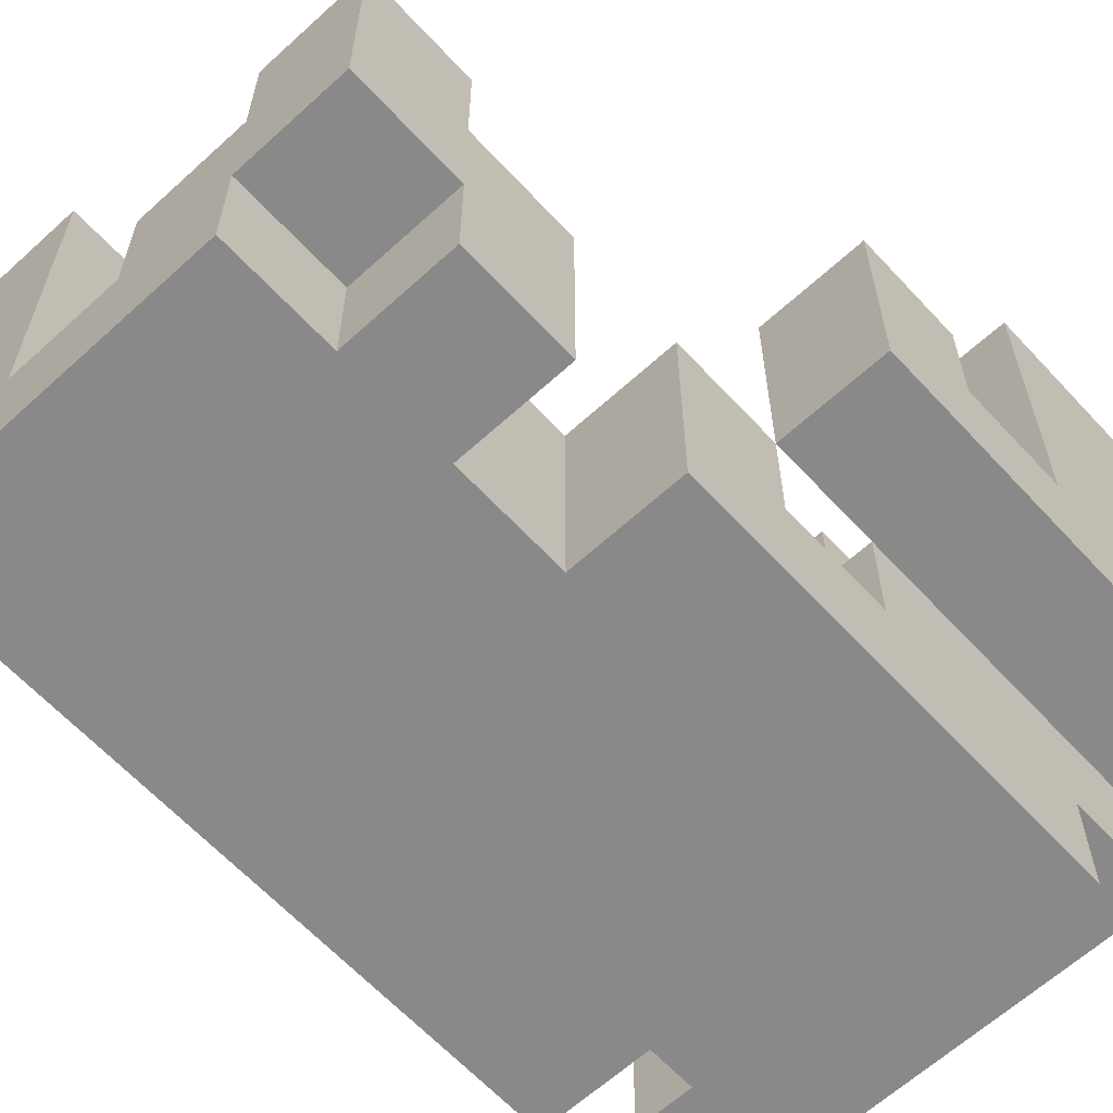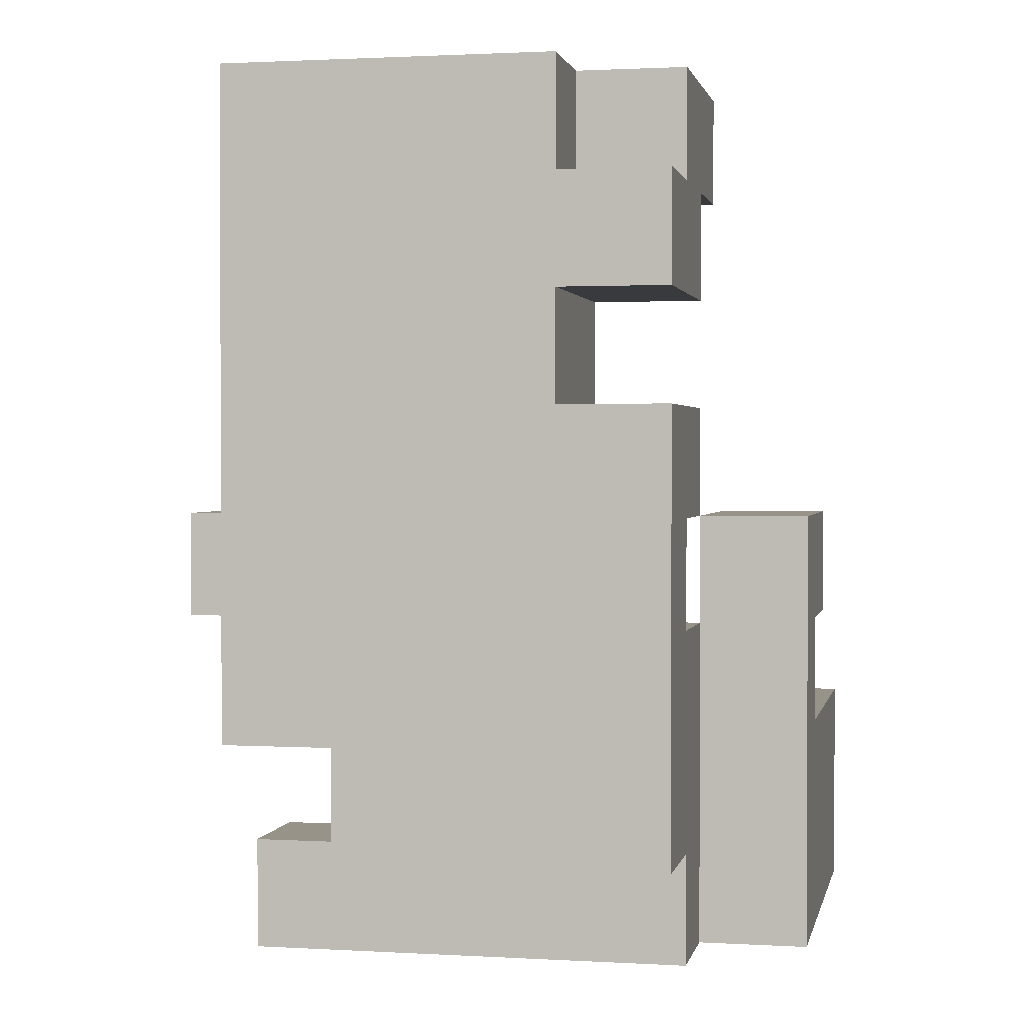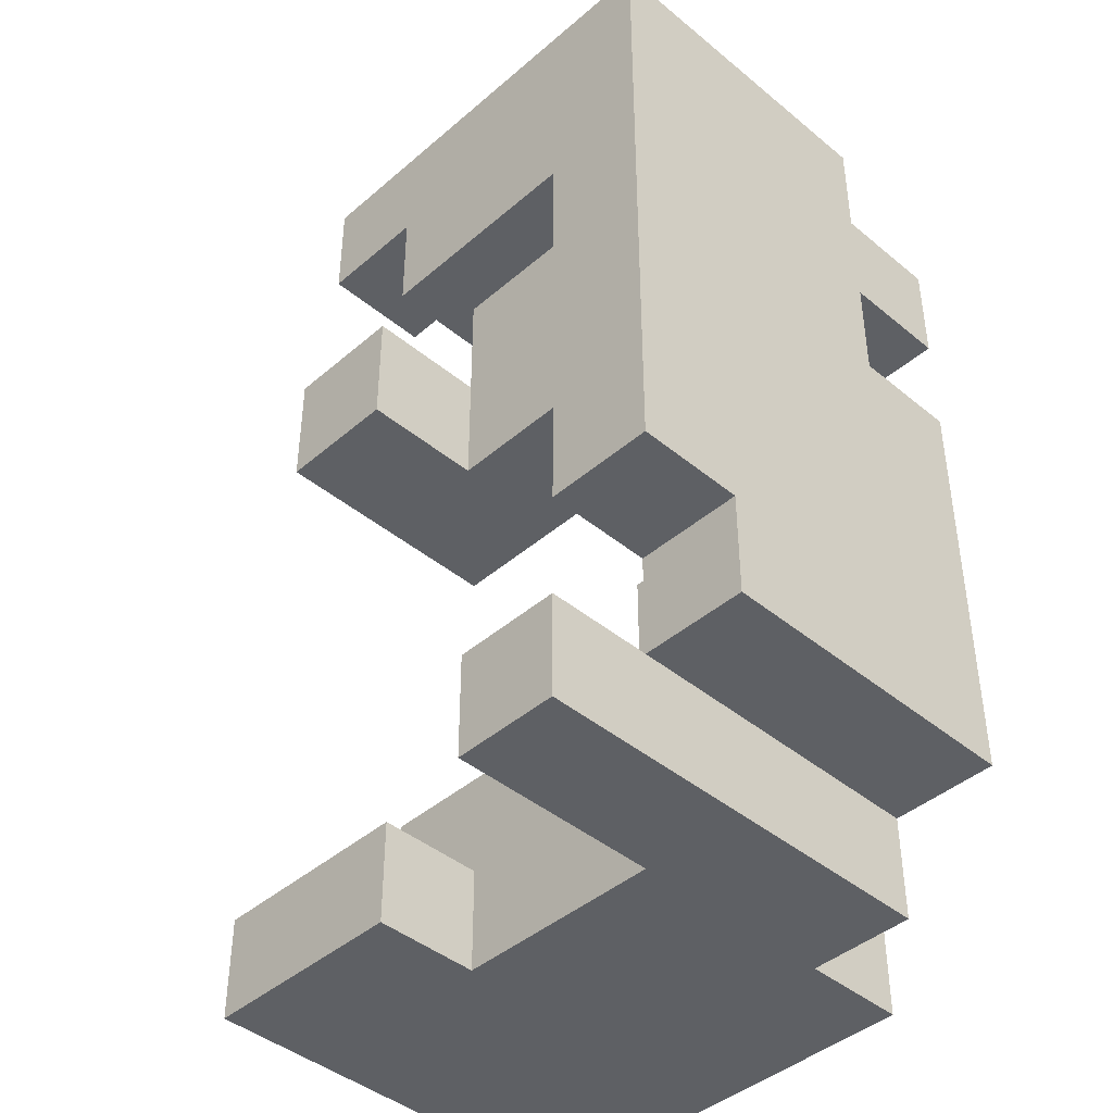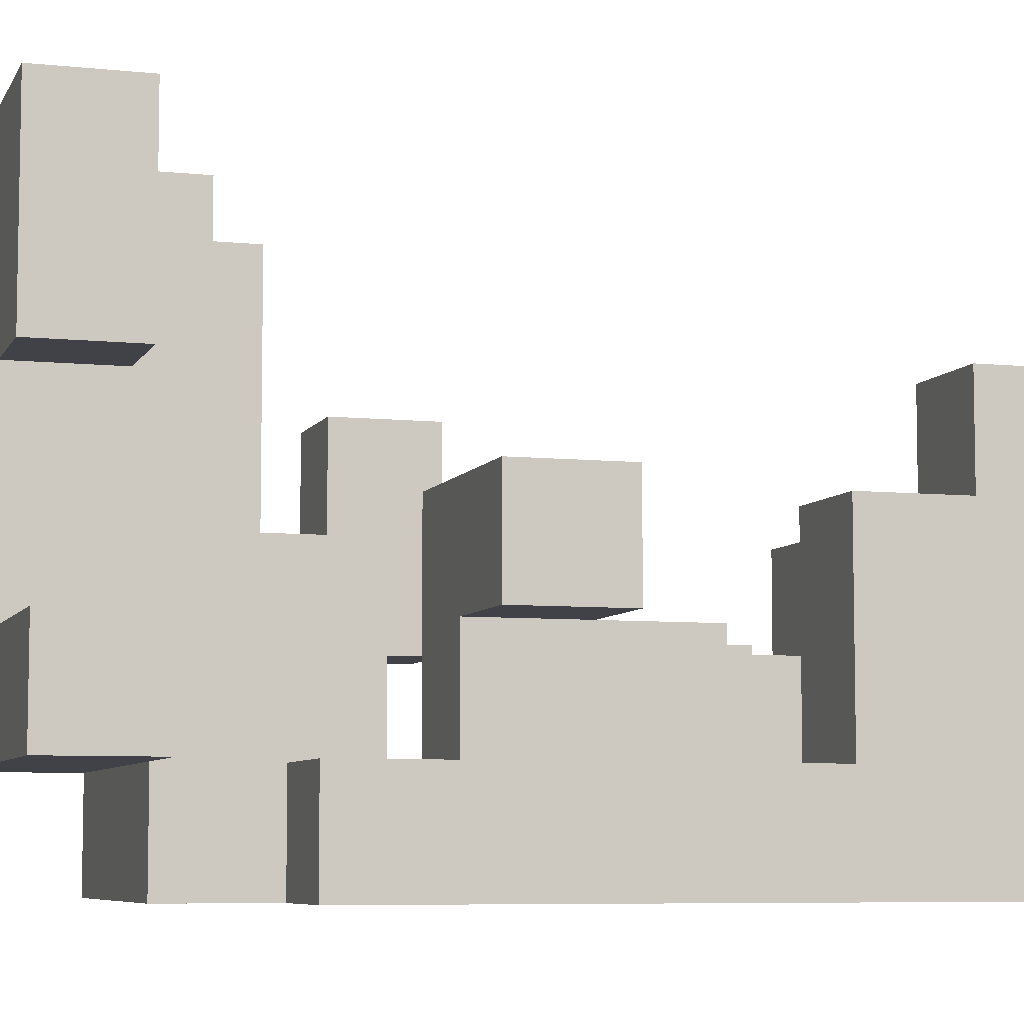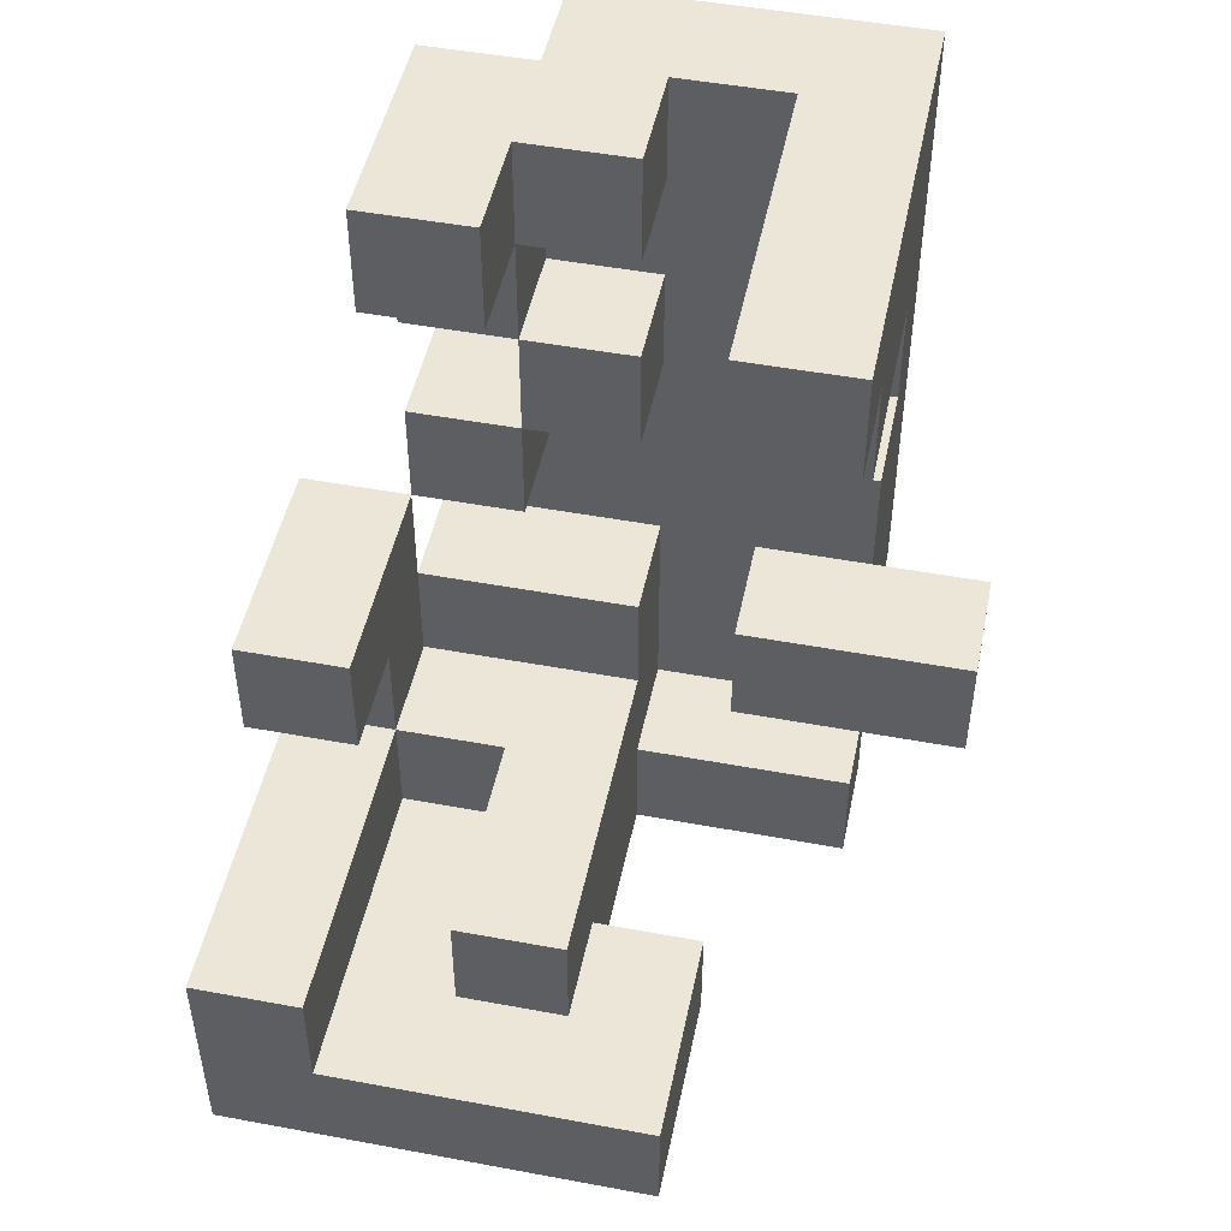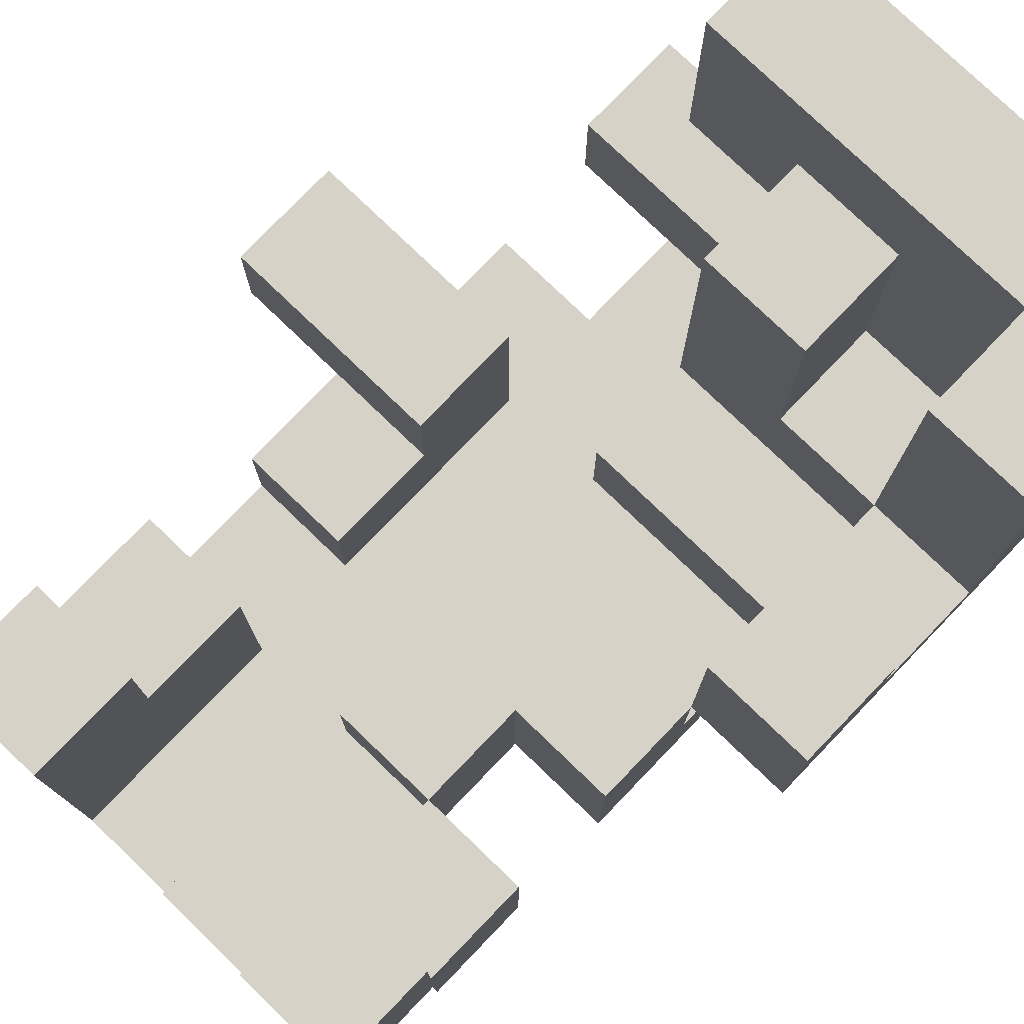
<metadata>
{"format":"obj","ext":"obj","renderer":"f3d","projection":"perspective","resolution":1024,"background":"white","views":[{"elev":-63.1,"azim":-137.3,"up":"+Z"},{"elev":1.4,"azim":-168.3,"up":"+Y"},{"elev":-42.9,"azim":135.6,"up":"+Y"},{"elev":-6.8,"azim":72.8,"up":"+Z"},{"elev":48.6,"azim":11.7,"up":"+Y"},{"elev":77.7,"azim":-136.1,"up":"+Z"}]}
</metadata>
<code>
v -0.5 -0.875 -1
v -0.5 -0.875 -0.75
v -0.5 -0.625 -0.75
v -0.5 -0.625 -1
v -0.25 -0.875 -1
v -0.25 -0.875 -0.75
v -0.25 -0.625 -1
v 0 -0.875 -1
v 0 -0.875 -0.75
v 0 -0.625 -1
v 0.25 -0.875 -1
v 0.25 -0.625 -1
v 0.25 -0.625 -0.75
v 0.25 -0.875 -0.75
v 0 -0.625 -0.75
v -0.5 -0.375 -0.75
v -0.5 -0.375 -1
v -0.25 -0.375 -1
v 0 -0.375 -1
v 0.25 -0.375 -1
v 0.25 -0.375 -0.75
v 0 -0.375 -0.75
v 0.5 -0.625 -1
v 0.5 -0.375 -1
v 0.5 -0.375 -0.75
v 0.5 -0.625 -0.75
v -0.5 -0.125 -0.75
v -0.5 -0.125 -1
v -0.25 -0.125 -1
v -0.25 -0.375 -0.75
v -0.25 -0.125 -0.75
v 0 -0.125 -1
v 0 -0.125 -0.75
v 0.25 -0.125 -1
v 0.25 -0.125 -0.75
v 0.5 -0.125 -1
v 0.5 -0.125 -0.75
v -0.5 0.125 -0.75
v -0.5 0.125 -1
v -0.25 0.125 -0.75
v -0.25 0.125 -1
v 0 0.125 -1
v 0 0.125 -0.75
v 0.25 0.125 -1
v 0.25 0.125 -0.75
v 0.5 0.125 -1
v 0.5 0.125 -0.75
v -0.25 0.375 -0.75
v -0.25 0.375 -1
v 0 0.375 -1
v 0.25 0.375 -1
v 0.25 0.375 -0.75
v 0 0.375 -0.75
v 0.5 0.375 -1
v 0.5 0.375 -0.75
v -0.5 0.375 -1
v -0.5 0.375 -0.75
v -0.5 0.625 -0.75
v -0.5 0.625 -1
v -0.25 0.625 -0.75
v -0.25 0.625 -1
v 0 0.625 -1
v 0 0.625 -0.75
v 0.25 0.625 -1
v 0.25 0.625 -0.75
v 0.5 0.625 -1
v 0.5 0.625 -0.75
v -0.25 0.875 -0.75
v -0.25 0.875 -1
v 0 0.875 -0.75
v 0 0.875 -1
v 0.25 0.875 -0.75
v 0.25 0.875 -1
v 0.5 0.875 -1
v 0.5 0.875 -0.75
v -0.5 -1.125 -0.75
v -0.5 -1.125 -0.5
v -0.5 -0.875 -0.5
v -0.25 -1.125 -0.75
v -0.25 -1.125 -0.5
v 0 -1.125 -0.75
v 0 -1.125 -0.5
v 0.25 -1.125 -0.75
v 0.25 -1.125 -0.5
v 0 -0.875 -0.5
v 0.25 -0.875 -0.5
v 0.5 -1.125 -0.75
v 0.5 -0.875 -0.75
v 0.5 -0.875 -0.5
v 0.5 -1.125 -0.5
v -0.5 -0.625 -0.5
v 0 -0.625 -0.5
v -0.5 -0.375 -0.5
v -0.25 -0.375 -0.5
v -0.25 -0.625 -0.5
v 0 -0.375 -0.5
v 0.25 -0.375 -0.5
v 0.25 -0.125 -0.5
v 0.5 -0.125 -0.5
v 0.5 -0.375 -0.5
v -0.5 -0.125 -0.5
v -0.5 0.125 -0.5
v -0.25 0.125 -0.5
v -0.25 -0.125 -0.5
v 0.25 0.125 -0.5
v 0.5 0.125 -0.5
v -0.25 0.375 -0.5
v 0 0.375 -0.5
v 0 0.125 -0.5
v -0.5 0.375 -0.5
v -0.5 0.625 -0.5
v -0.25 0.625 -0.5
v 0.25 0.375 -0.5
v 0.25 0.625 -0.5
v 0.5 0.625 -0.5
v 0.5 0.375 -0.5
v -0.5 0.875 -0.5
v -0.5 0.875 -0.75
v -0.25 0.875 -0.5
v 0 0.875 -0.5
v 0 0.625 -0.5
v 0.25 0.875 -0.5
v 0.5 0.875 -0.5
v -0.75 -1.125 -0.5
v -0.75 -1.125 -0.25
v -0.75 -0.875 -0.25
v -0.75 -0.875 -0.5
v -0.5 -1.125 -0.25
v -0.25 -1.125 -0.25
v 0 -0.875 -0.25
v 0 -1.125 -0.25
v -0.75 -0.625 -0.25
v -0.75 -0.625 -0.5
v -0.5 -0.625 -0.25
v -0.25 -0.625 -0.25
v -0.5 -0.875 -0.25
v -0.25 -0.875 -0.25
v 0 -0.625 -0.25
v -0.75 -0.375 -0.25
v -0.75 -0.375 -0.5
v -0.5 -0.375 -0.25
v -0.75 -0.125 -0.25
v -0.75 -0.125 -0.5
v -0.5 -0.125 -0.25
v 0.25 -0.375 -0.25
v 0.25 -0.125 -0.25
v 0.5 -0.375 -0.25
v 0.5 -0.125 -0.25
v 0.75 -0.375 -0.5
v 0.75 -0.125 -0.5
v 0.75 -0.125 -0.25
v 0.75 -0.375 -0.25
v 0.25 0.375 -0.25
v 0.25 0.625 -0.25
v 0.5 0.625 -0.25
v 0.5 0.375 -0.25
v -0.5 0.625 -0.25
v -0.5 0.875 -0.25
v -0.25 0.875 -0.25
v -0.25 0.625 -0.25
v 0.25 0.875 -0.25
v 0.5 0.875 -0.25
v -0.75 -1.125 0
v -0.75 -0.875 0
v -0.5 -1.125 0
v -0.25 -1.125 0
v -0.5 -0.875 0
v -0.25 -0.875 0
v 0 -0.875 0
v 0 -1.125 0
v -0.75 -0.625 0
v -0.5 -0.625 0
v -0.25 -0.625 0
v 0 -0.625 0
v -0.75 -0.375 0
v -0.75 -0.125 0
v -0.5 -0.125 0
v -0.5 -0.375 0
v 0.25 0.625 0
v 0.25 0.875 0
v 0.5 0.875 0
v 0.5 0.625 0
v -0.75 -1.125 0.25
v -0.75 -0.875 0.25
v -0.5 -1.125 0.25
v -0.25 -1.125 0.25
v -0.5 -0.875 0.25
v -0.25 -0.875 0.25
v 0 -1.125 0.25
v 0.25 -1.125 0
v 0.25 -0.875 0
v 0.25 -0.875 0.25
v 0.25 -1.125 0.25
v 0 -0.875 0.25
v -0.75 -0.625 0.25
v -0.5 -0.625 0.25
v -0.25 -0.625 0.25
v 0 -0.625 0.25
v -0.75 -1.125 0.5
v -0.75 -0.875 0.5
v -0.5 -1.125 0.5
v -0.5 -0.875 0.5
v -0.25 -1.125 0.5
v -0.25 -0.875 0.5
v 0 -1.125 0.5
v 0 -0.875 0.5
v 0.25 -0.875 0.5
v 0.25 -1.125 0.5
v -0.75 -0.625 0.5
v -0.5 -0.625 0.5
f 1 2 3
f 1 3 4
f 1 5 6
f 1 6 2
f 1 4 7
f 1 7 5
f 5 8 9
f 5 9 6
f 5 7 10
f 5 10 8
f 11 12 13
f 11 13 14
f 8 11 14
f 8 14 9
f 8 10 12
f 8 12 11
f 9 14 13
f 9 13 15
f 4 3 16
f 4 16 17
f 4 17 18
f 4 18 7
f 7 18 19
f 7 19 10
f 10 19 20
f 10 20 12
f 15 13 21
f 15 21 22
f 23 24 25
f 23 25 26
f 12 23 26
f 12 26 13
f 12 20 24
f 12 24 23
f 13 26 25
f 13 25 21
f 17 16 27
f 17 27 28
f 17 28 29
f 17 29 18
f 16 30 31
f 16 31 27
f 18 29 32
f 18 32 19
f 30 22 33
f 30 33 31
f 19 32 34
f 19 34 20
f 22 21 35
f 22 35 33
f 24 36 37
f 24 37 25
f 20 34 36
f 20 36 24
f 28 27 38
f 28 38 39
f 39 38 40
f 39 40 41
f 28 39 41
f 28 41 29
f 29 41 42
f 29 42 32
f 31 33 43
f 31 43 40
f 32 42 44
f 32 44 34
f 33 35 45
f 33 45 43
f 36 46 47
f 36 47 37
f 34 44 46
f 34 46 36
f 41 40 48
f 41 48 49
f 41 49 50
f 41 50 42
f 42 50 51
f 42 51 44
f 43 45 52
f 43 52 53
f 46 54 55
f 46 55 47
f 44 51 54
f 44 54 46
f 45 47 55
f 45 55 52
f 56 57 58
f 56 58 59
f 56 49 48
f 56 48 57
f 59 58 60
f 59 60 61
f 56 59 61
f 56 61 49
f 49 61 62
f 49 62 50
f 48 53 63
f 48 63 60
f 50 62 64
f 50 64 51
f 53 52 65
f 53 65 63
f 54 66 67
f 54 67 55
f 51 64 66
f 51 66 54
f 61 60 68
f 61 68 69
f 69 68 70
f 69 70 71
f 61 69 71
f 61 71 62
f 71 70 72
f 71 72 73
f 62 71 73
f 62 73 64
f 63 65 72
f 63 72 70
f 66 74 75
f 66 75 67
f 73 72 75
f 73 75 74
f 64 73 74
f 64 74 66
f 76 77 78
f 76 78 2
f 76 79 80
f 76 80 77
f 76 2 6
f 76 6 79
f 79 81 82
f 79 82 80
f 79 6 9
f 79 9 81
f 81 83 84
f 81 84 82
f 9 85 86
f 9 86 14
f 81 9 14
f 81 14 83
f 82 84 86
f 82 86 85
f 87 88 89
f 87 89 90
f 83 87 90
f 83 90 84
f 14 86 89
f 14 89 88
f 83 14 88
f 83 88 87
f 84 90 89
f 84 89 86
f 2 78 91
f 2 91 3
f 9 15 92
f 9 92 85
f 3 91 93
f 3 93 16
f 16 93 94
f 16 94 30
f 91 95 94
f 91 94 93
f 15 22 96
f 15 96 92
f 30 94 96
f 30 96 22
f 95 92 96
f 95 96 94
f 21 97 98
f 21 98 35
f 25 37 99
f 25 99 100
f 21 25 100
f 21 100 97
f 27 101 102
f 27 102 38
f 31 40 103
f 31 103 104
f 27 31 104
f 27 104 101
f 38 102 103
f 38 103 40
f 101 104 103
f 101 103 102
f 35 98 105
f 35 105 45
f 37 47 106
f 37 106 99
f 45 105 106
f 45 106 47
f 98 99 106
f 98 106 105
f 40 103 107
f 40 107 48
f 43 53 108
f 43 108 109
f 40 43 109
f 40 109 103
f 48 107 108
f 48 108 53
f 103 109 108
f 103 108 107
f 57 110 111
f 57 111 58
f 48 60 112
f 48 112 107
f 57 48 107
f 57 107 110
f 110 107 112
f 110 112 111
f 52 113 114
f 52 114 65
f 55 67 115
f 55 115 116
f 52 55 116
f 52 116 113
f 58 111 117
f 58 117 118
f 118 117 119
f 118 119 68
f 58 118 68
f 58 68 60
f 63 70 120
f 63 120 121
f 60 63 121
f 60 121 112
f 68 119 120
f 68 120 70
f 112 121 120
f 112 120 119
f 65 114 122
f 65 122 72
f 67 75 123
f 67 123 115
f 72 122 123
f 72 123 75
f 124 125 126
f 124 126 127
f 124 77 128
f 124 128 125
f 124 127 78
f 124 78 77
f 77 80 129
f 77 129 128
f 82 85 130
f 82 130 131
f 80 82 131
f 80 131 129
f 127 126 132
f 127 132 133
f 127 133 91
f 127 91 78
f 91 134 135
f 91 135 95
f 136 137 135
f 136 135 134
f 85 92 138
f 85 138 130
f 95 135 138
f 95 138 92
f 133 132 139
f 133 139 140
f 91 93 141
f 91 141 134
f 133 140 93
f 133 93 91
f 132 134 141
f 132 141 139
f 140 139 142
f 140 142 143
f 93 101 144
f 93 144 141
f 143 142 144
f 143 144 101
f 140 143 101
f 140 101 93
f 97 145 146
f 97 146 98
f 97 100 147
f 97 147 145
f 98 146 148
f 98 148 99
f 145 147 148
f 145 148 146
f 149 150 151
f 149 151 152
f 100 149 152
f 100 152 147
f 99 148 151
f 99 151 150
f 100 99 150
f 100 150 149
f 147 152 151
f 147 151 148
f 113 153 154
f 113 154 114
f 116 115 155
f 116 155 156
f 113 116 156
f 113 156 153
f 153 156 155
f 153 155 154
f 111 157 158
f 111 158 117
f 112 119 159
f 112 159 160
f 111 112 160
f 111 160 157
f 117 158 159
f 117 159 119
f 157 160 159
f 157 159 158
f 114 154 161
f 114 161 122
f 115 123 162
f 115 162 155
f 122 161 162
f 122 162 123
f 125 163 164
f 125 164 126
f 125 128 165
f 125 165 163
f 128 129 166
f 128 166 165
f 136 167 168
f 136 168 137
f 131 130 169
f 131 169 170
f 129 131 170
f 129 170 166
f 126 164 171
f 126 171 132
f 136 134 172
f 136 172 167
f 132 171 172
f 132 172 134
f 137 168 173
f 137 173 135
f 130 138 174
f 130 174 169
f 135 173 174
f 135 174 138
f 139 175 176
f 139 176 142
f 141 144 177
f 141 177 178
f 139 141 178
f 139 178 175
f 142 176 177
f 142 177 144
f 175 178 177
f 175 177 176
f 154 179 180
f 154 180 161
f 155 162 181
f 155 181 182
f 154 155 182
f 154 182 179
f 161 180 181
f 161 181 162
f 179 182 181
f 179 181 180
f 163 183 184
f 163 184 164
f 163 165 185
f 163 185 183
f 165 166 186
f 165 186 185
f 167 187 188
f 167 188 168
f 166 170 189
f 166 189 186
f 190 191 192
f 190 192 193
f 170 190 193
f 170 193 189
f 169 194 192
f 169 192 191
f 170 169 191
f 170 191 190
f 164 184 195
f 164 195 171
f 167 172 196
f 167 196 187
f 171 195 196
f 171 196 172
f 168 188 197
f 168 197 173
f 169 174 198
f 169 198 194
f 173 197 198
f 173 198 174
f 188 194 198
f 188 198 197
f 183 199 200
f 183 200 184
f 183 185 201
f 183 201 199
f 199 201 202
f 199 202 200
f 185 186 203
f 185 203 201
f 187 202 204
f 187 204 188
f 201 203 204
f 201 204 202
f 186 189 205
f 186 205 203
f 188 204 206
f 188 206 194
f 203 205 206
f 203 206 204
f 193 192 207
f 193 207 208
f 189 193 208
f 189 208 205
f 194 206 207
f 194 207 192
f 205 208 207
f 205 207 206
f 184 200 209
f 184 209 195
f 187 196 210
f 187 210 202
f 195 209 210
f 195 210 196
f 200 202 210
f 200 210 209

</code>
